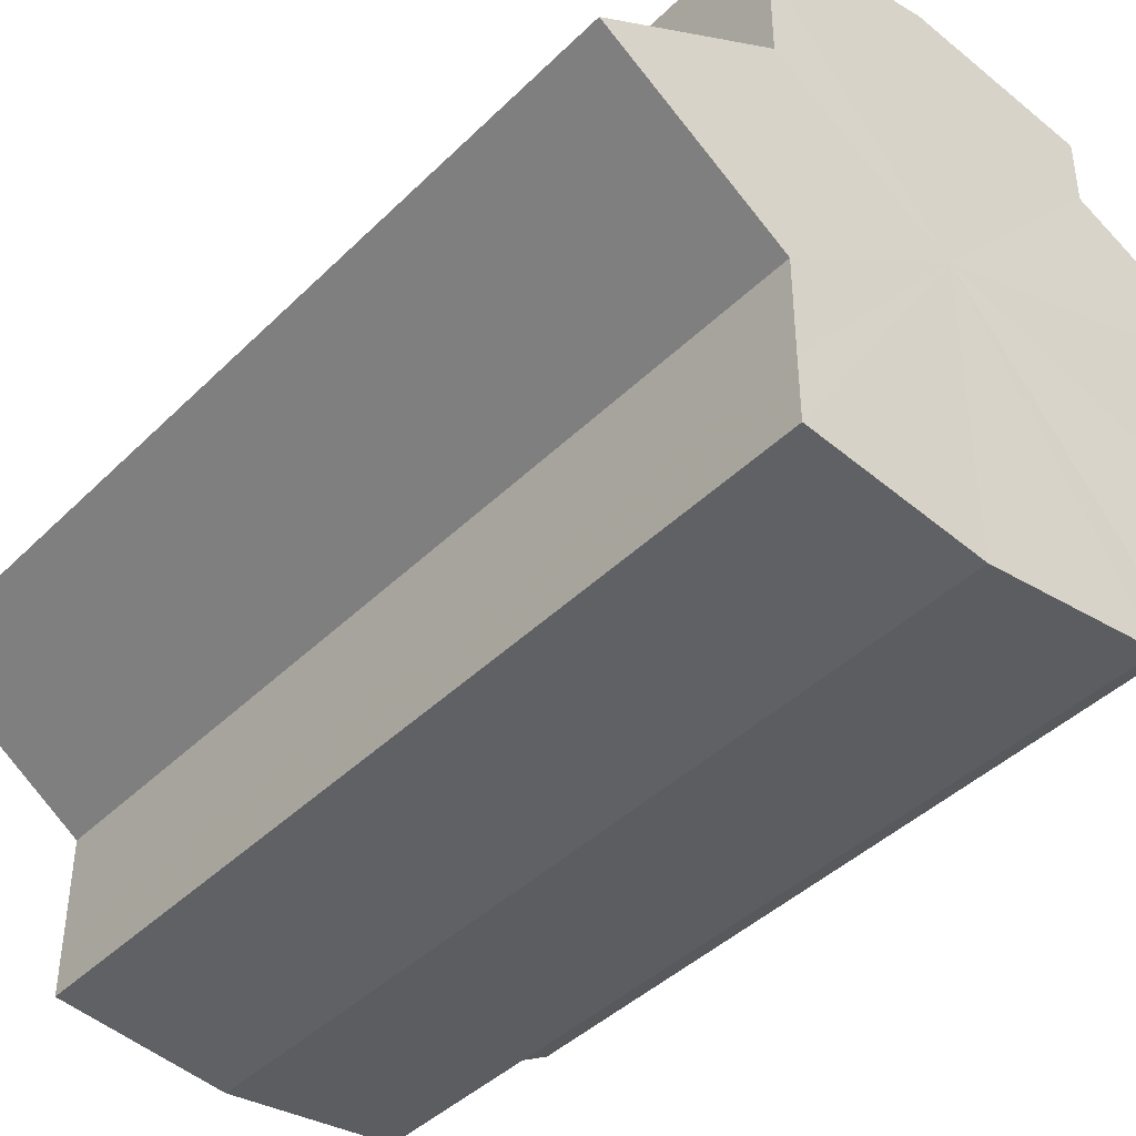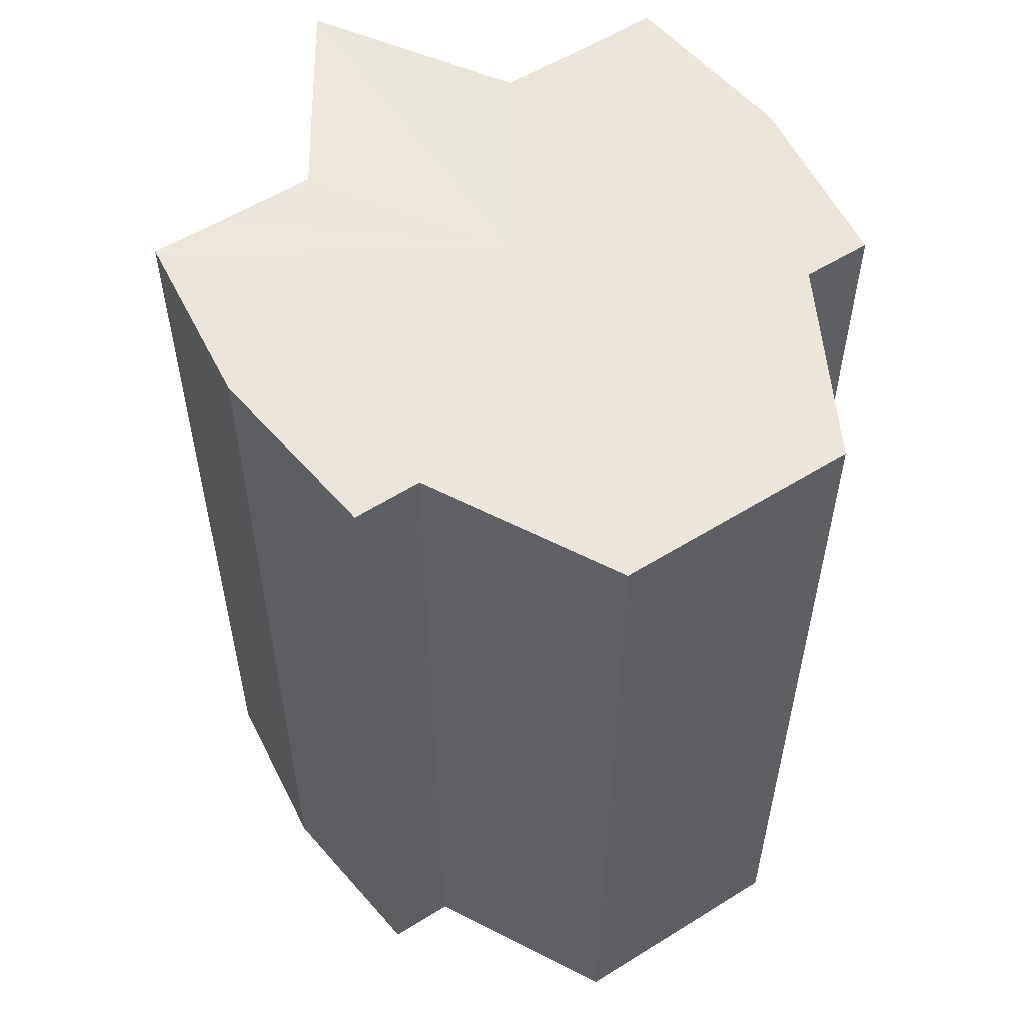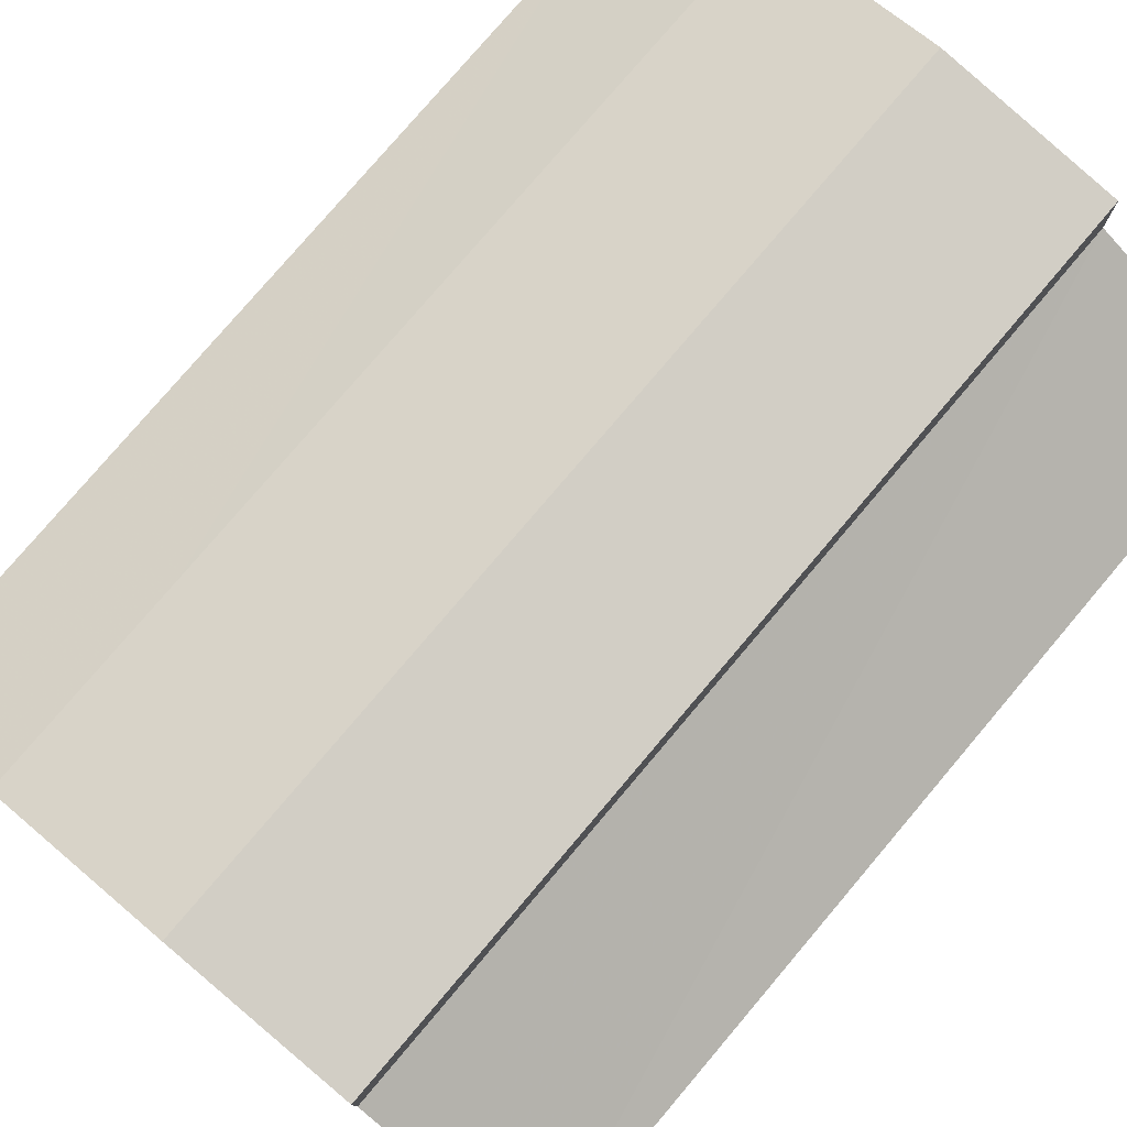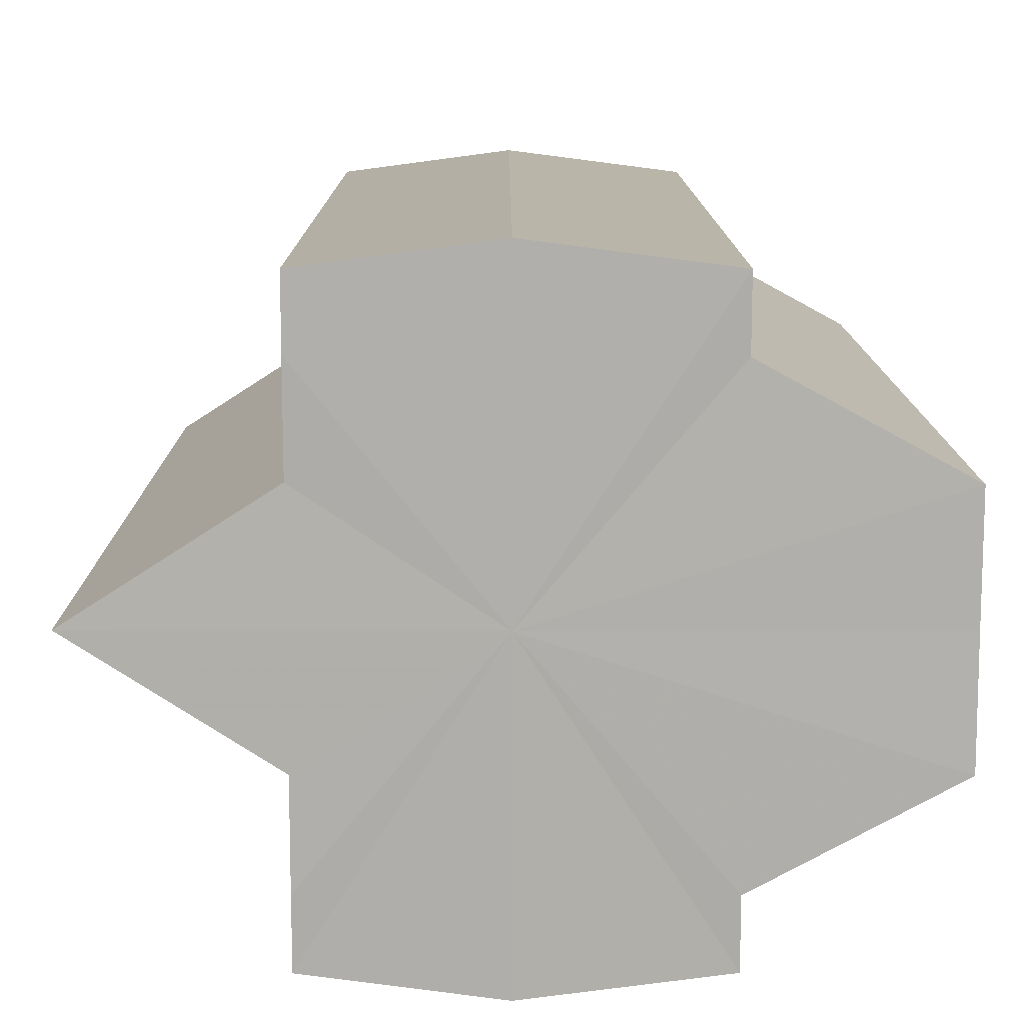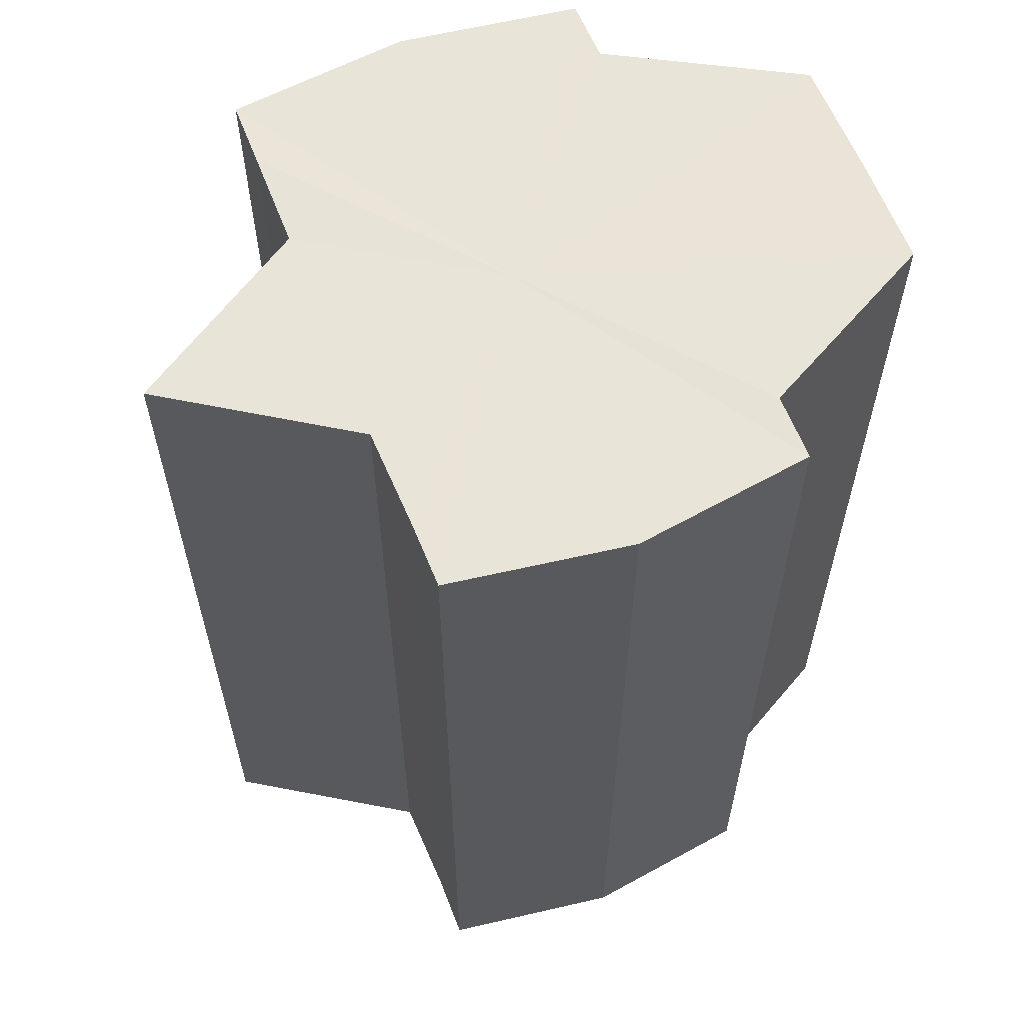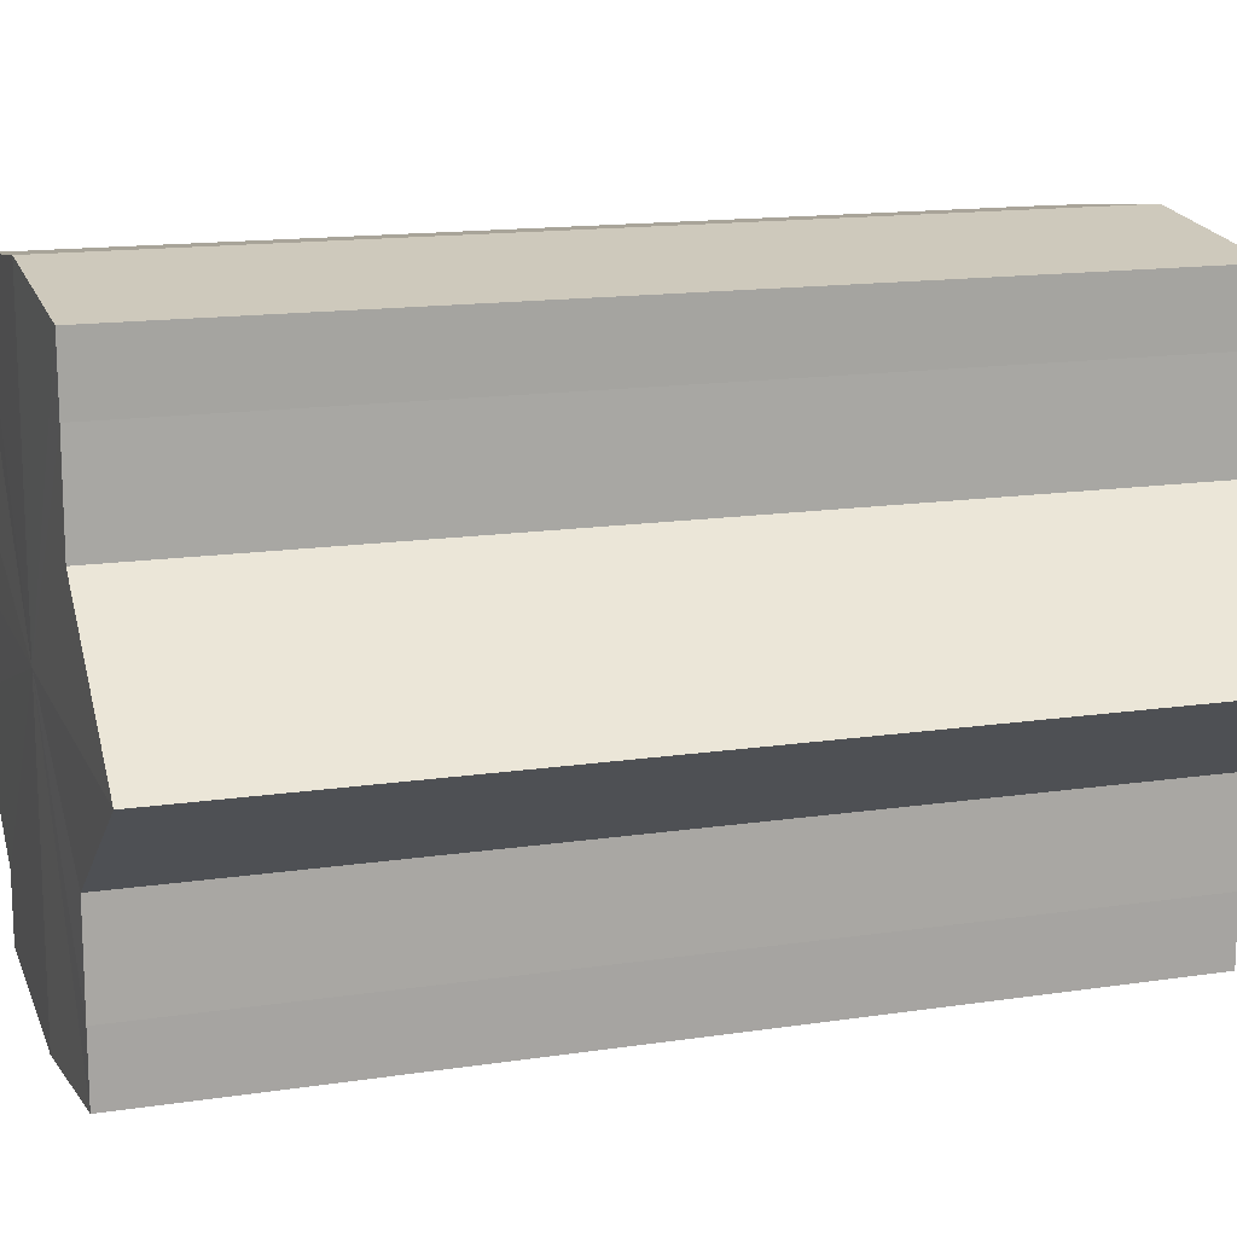
<metadata>
{"format":"obj","ext":"obj","renderer":"f3d","projection":"perspective","resolution":1024,"background":"white","views":[{"elev":-41.9,"azim":-40.5,"up":"+Z"},{"elev":56.3,"azim":56.8,"up":"+Y"},{"elev":78.4,"azim":40.3,"up":"+Z"},{"elev":11.8,"azim":-0.2,"up":"+Z"},{"elev":60.7,"azim":-21.3,"up":"+Y"},{"elev":14.7,"azim":-108.2,"up":"+Z"}]}
</metadata>
<code>
o 4992
v 2171 1878 6.247
v 2171 1878 6.254
v 2171 1878 6.247
v 2171 1878 6.259
v 2171 1878 6.254
v 2171 1878 6.263
v 2171 1878 6.259
v 2171 1878 6.241
v 2171 1878 6.241
v 2171 1878 6.235
v 2171 1878 6.235
v 2171 1878 6.232
v 2171 1878 6.232
v 2171 1878 6.235
v 2171 1878 6.235
v 2171 1878 6.241
v 2171 1878 6.241
v 2171 1878 6.247
v 2171 1878 6.247
v 2171 1878 6.254
v 2171 1878 6.254
v 2171 1878 6.259
v 2171 1878 6.259
v 2171 1878 6.263
v 2171 1878 6.263
v 2171 1878 6.247
v 2171 1878 6.259
v 2171 1878 6.264
v 2171 1878 6.254
v 2171 1878 6.247
v 2171 1878 6.241
v 2171 1878 6.235
v 2171 1878 6.263
v 2171 1878 6.264
v 2171 1878 6.263
v 2171 1878 6.259
v 2171 1878 6.263
v 2171 1878 6.264
v 2171 1878 6.254
v 2171 1878 6.263
v 2171 1878 6.264
v 2171 1878 6.263
v 2171 1878 6.264
v 2171 1878 6.247
v 2171 1878 6.254
v 2171 1878 6.247
v 2171 1878 6.241
v 2171 1878 6.259
v 2171 1878 6.254
v 2171 1878 6.235
v 2171 1878 6.263
v 2171 1878 6.259
v 2171 1878 6.232
v 2171 1878 6.263
v 2171 1878 6.259
v 2171 1878 6.23
v 2171 1878 6.232
v 2171 1878 6.254
v 2171 1878 6.259
v 2171 1878 6.247
v 2171 1878 6.254
v 2171 1878 6.23
v 2171 1878 6.232
v 2171 1878 6.232
v 2171 1878 6.23
v 2171 1878 6.232
v 2171 1878 6.23
v 2171 1878 6.232
v 2171 1878 6.23
v 2171 1878 6.235
v 2171 1878 6.232
v 2171 1878 6.241
v 2171 1878 6.235
v 2171 1878 6.247
v 2171 1878 6.241
v 2171 1878 6.247
v 2171 1878 6.241
v 2171 1878 6.235
v 2171 1878 6.241
v 2171 1878 6.232
v 2171 1878 6.235
v 2171 1878 6.247
v 2171 1878 6.247
v 2171 1878 6.254
v 2171 1878 6.241
v 2171 1878 6.259
v 2171 1878 6.235
v 2171 1878 6.263
v 2171 1878 6.232
v 2171 1878 6.264
v 2171 1878 6.23
v 2171 1878 6.263
v 2171 1878 6.232
v 2171 1878 6.259
v 2171 1878 6.235
v 2171 1878 6.254
v 2171 1878 6.241
v 2171 1878 6.247
f 1 2 3
f 2 4 5
f 4 6 7
f 8 1 9
f 10 8 11
f 12 10 13
f 13 14 15
f 15 16 17
f 17 18 19
f 19 20 21
f 21 22 23
f 23 24 25
f 26 24 27
f 26 28 24
f 26 27 29
f 26 29 30
f 26 30 31
f 26 31 32
f 26 33 28
f 34 33 35
f 26 36 33
f 37 38 34
f 26 39 36
f 40 41 37
f 41 42 43
f 26 44 39
f 45 44 46
f 26 47 44
f 48 49 45
f 26 50 47
f 51 52 48
f 26 53 50
f 54 55 51
f 26 56 53
f 26 57 56
f 26 32 57
f 55 58 59
f 58 60 61
f 62 57 63
f 64 65 62
f 66 67 64
f 67 68 69
f 70 53 71
f 72 73 70
f 74 75 72
f 76 77 74
f 77 78 79
f 78 80 81
f 82 83 84
f 82 85 83
f 82 84 86
f 82 87 85
f 82 86 88
f 82 89 87
f 82 88 90
f 82 91 89
f 82 90 92
f 82 93 91
f 82 92 94
f 82 95 93
f 82 94 96
f 82 97 95
f 82 96 98
f 82 98 97

</code>
